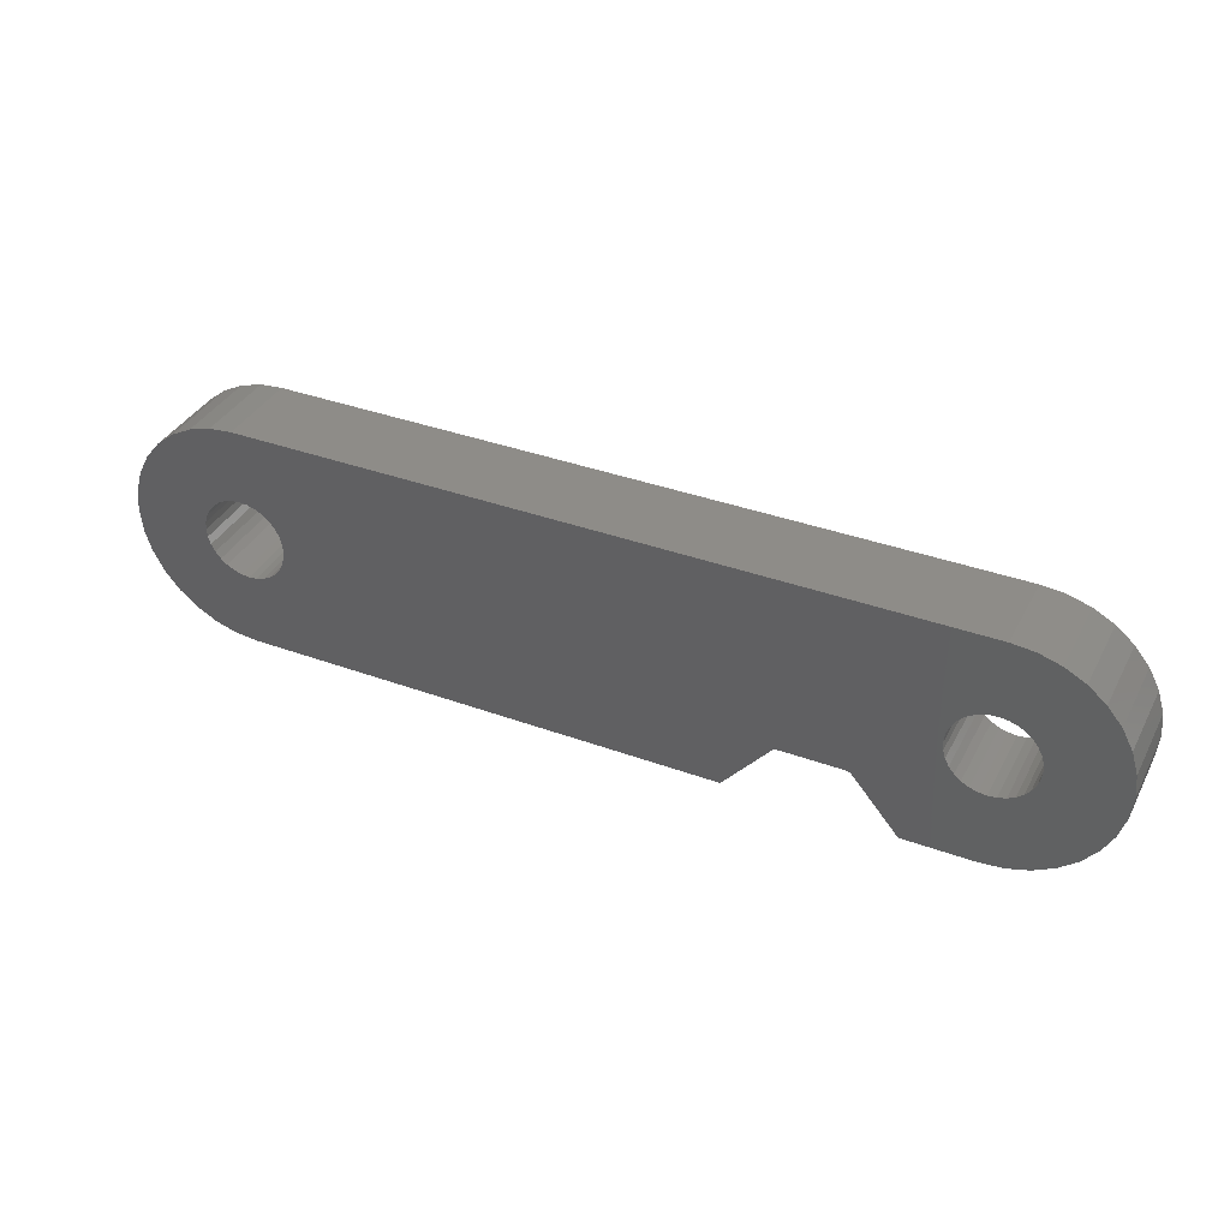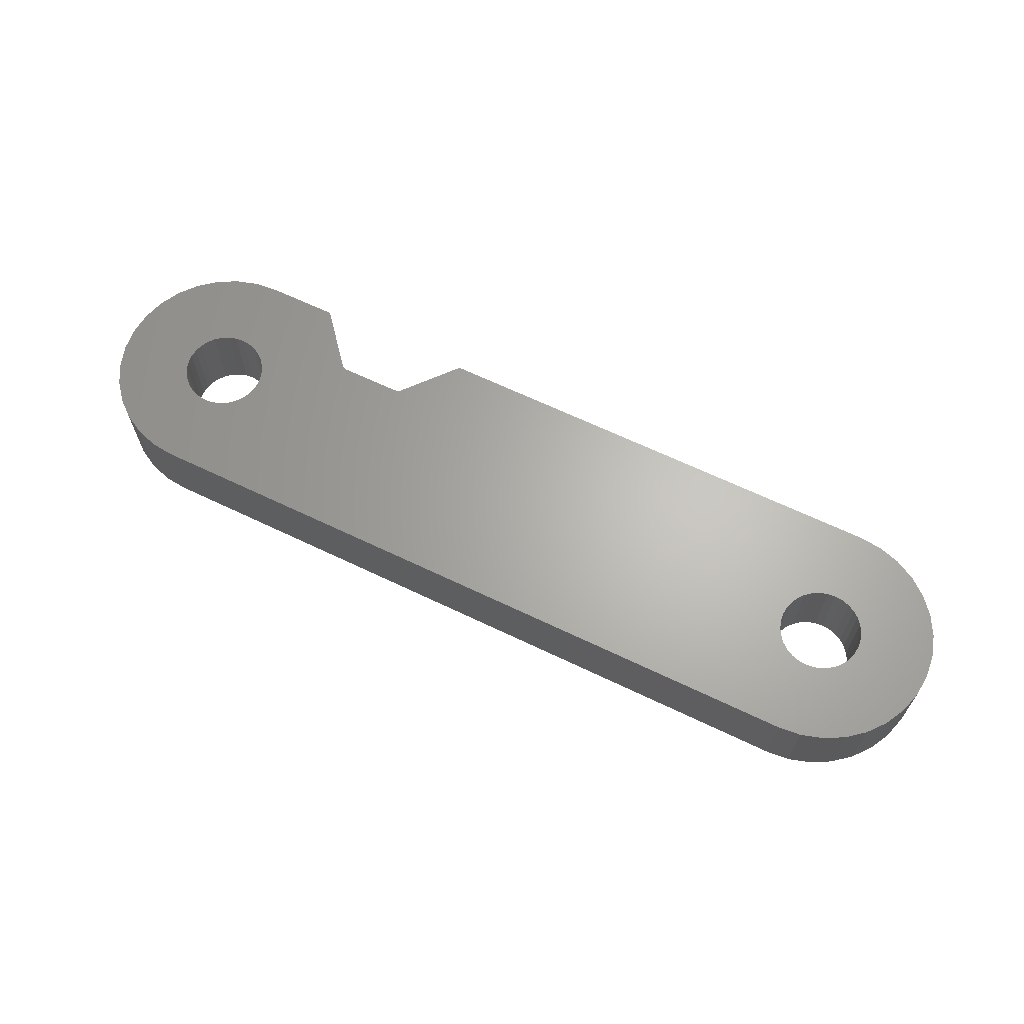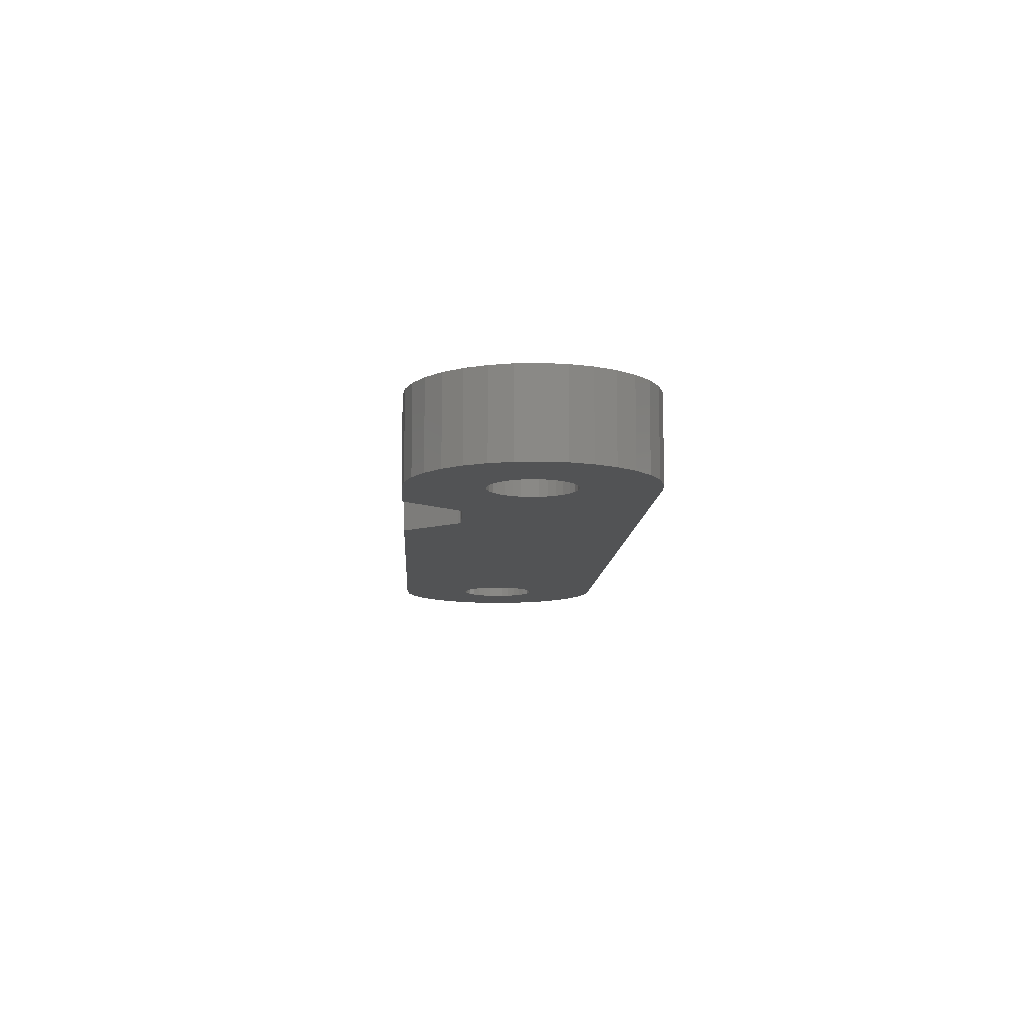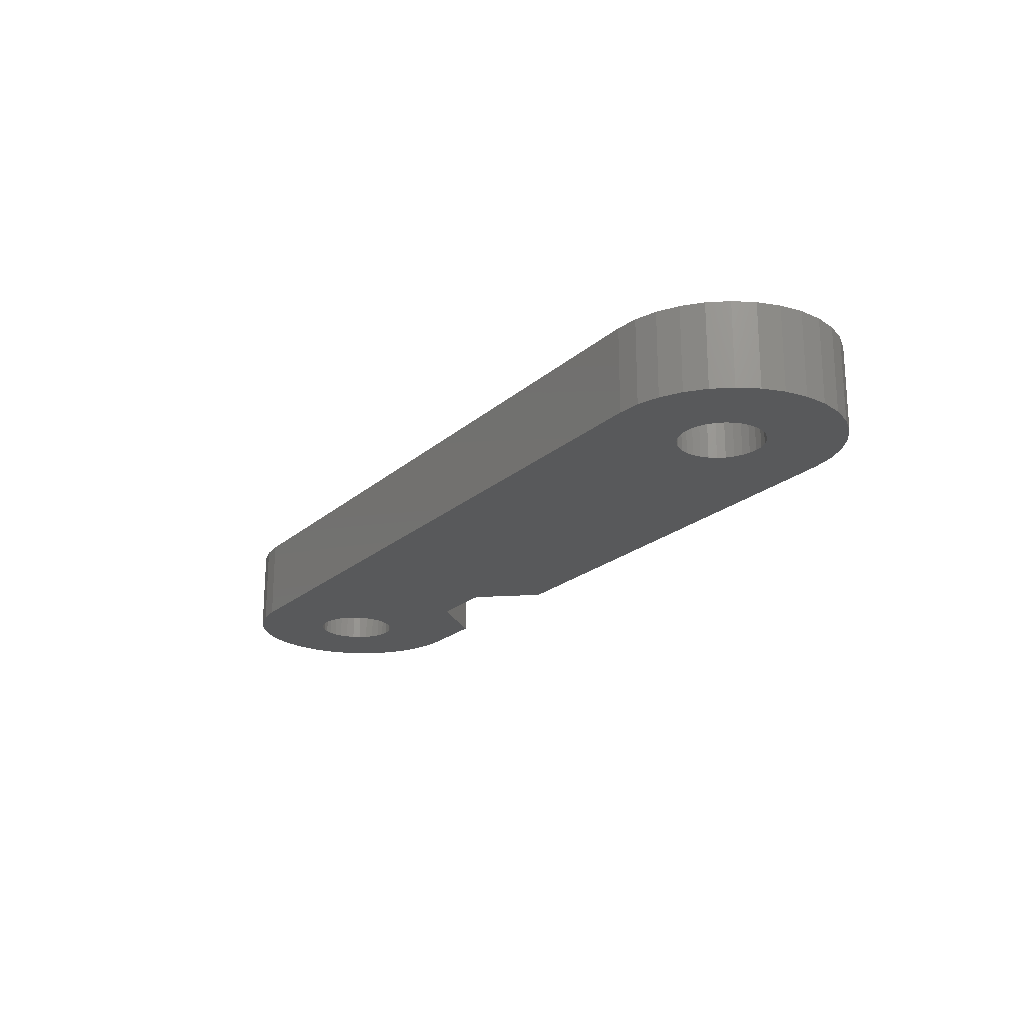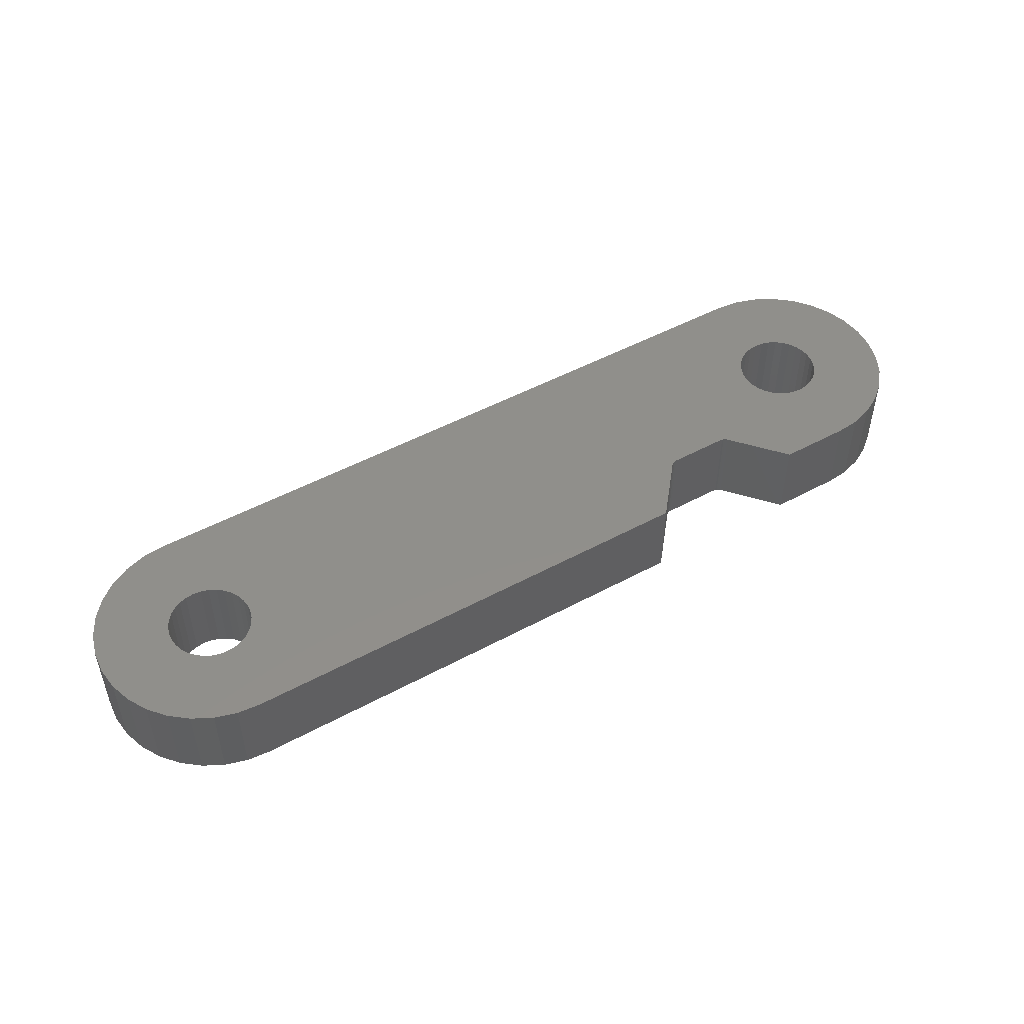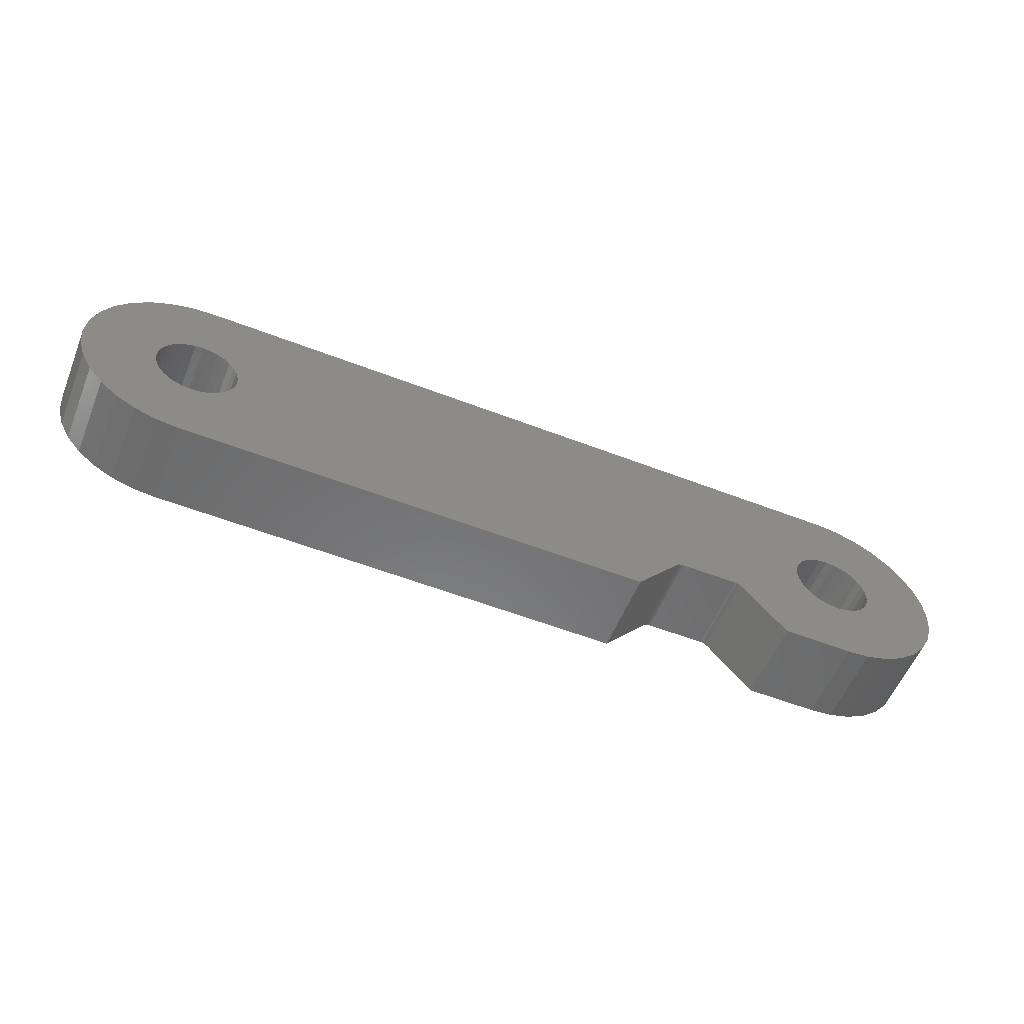
<metadata>
{"format":"stl","ext":"stl","renderer":"f3d","projection":"perspective","resolution":1024,"background":"white","views":[{"elev":37.1,"azim":25.2,"up":"+Y"},{"elev":65.0,"azim":-154.2,"up":"+Z"},{"elev":-10.1,"azim":87.0,"up":"+Z"},{"elev":-20.7,"azim":-123.1,"up":"+Z"},{"elev":49.2,"azim":-31.0,"up":"+Z"},{"elev":-56.5,"azim":-22.0,"up":"+Y"}]}
</metadata>
<code>
# stl→obj: 220 verts, 444 faces
v 5.436 1.293 0
v 5.173 1.373 0
v 6.392 3.603 0
v 6.193 -0.5358 0
v 6.273 -0.2731 0
v 8.725 -0.7608 0
v 8.503 -1.492 0
v 6.064 -0.7778 0
v 6.3 0 0
v 8.8 0 0
v 8.725 0.7608 0
v 6.273 0.2731 0
v 6.193 0.5358 0
v 5.661 -3.825 0
v 4.9 -3.9 0
v 4.9 -1.4 0
v 5.436 -1.293 0
v 6.392 -3.603 0
v 5.173 -1.373 0
v 7.067 -3.243 0
v 8.143 -2.167 0
v 7.658 -2.758 0
v 4.627 -1.373 0
v 8.503 1.492 0
v 6.064 0.7778 0
v 8.143 2.167 0
v 2.54 -3.9 0
v 4.122 -1.164 0
v 4.364 -1.293 0
v 1.029 -2.107 0
v 3.91 -0.9899 0
v 7.067 3.243 0
v 5.89 0.9899 0
v 5.678 1.164 0
v 3.5 0 0
v 0.8585 -2.006 0
v 3.527 0.2731 0
v 4.9 1.4 0
v 4.9 3.9 0
v 5.661 3.825 0
v 0.8 -2 0
v 3.607 0.5358 0
v -1.2 -2 0
v 3.736 0.7778 0
v 4.627 1.373 0
v 4.364 1.293 0
v -1.283 -2.012 0
v -1.338 -2.034 0
v -22.73 -0.7608 0
v -22.8 0 0
v -20.3 0 0
v -19.17 1.373 0
v -19.44 1.293 0
v -20.39 3.603 0
v -21.07 3.243 0
v -19.66 3.825 0
v -21.66 -2.758 0
v -22.14 -2.167 0
v -20.06 -0.7778 0
v -22.73 0.7608 0
v -22.5 1.492 0
v -20.19 0.5358 0
v -18.63 1.373 0
v -18.9 1.4 0
v -18.9 3.9 0
v -19.68 1.164 0
v -22.5 -1.492 0
v -18.9 -3.9 0
v -19.66 -3.825 0
v -18.9 -1.4 0
v -17.74 -0.7778 0
v -2.94 -3.9 0
v -17.53 0.2731 0
v -1.429 -2.107 0
v -1.387 -2.066 0
v 3.91 0.9899 0
v 4.122 1.164 0
v 0.9148 -2.023 0
v 3.527 -0.2731 0
v 0.9667 -2.051 0
v 3.607 -0.5358 0
v 3.736 -0.7778 0
v 5.678 -1.164 0
v 5.89 -0.9899 0
v 7.658 2.758 0
v -21.07 -3.243 0
v -19.89 -0.9899 0
v -19.89 0.9899 0
v -21.66 2.758 0
v -20.06 0.7778 0
v -22.14 2.167 0
v -20.27 0.2731 0
v -20.27 -0.2731 0
v -20.19 -0.5358 0
v -19.68 -1.164 0
v -19.44 -1.293 0
v -20.39 -3.603 0
v -19.17 -1.373 0
v -18.63 -1.373 0
v -18.36 -1.293 0
v -18.12 -1.164 0
v -17.91 -0.9899 0
v -17.61 -0.5358 0
v -17.53 -0.2731 0
v -17.5 0 0
v -17.61 0.5358 0
v -17.74 0.7778 0
v -17.91 0.9899 0
v -18.12 1.164 0
v -18.36 1.293 0
v 6.392 3.603 2.8
v 5.173 1.373 2.8
v 5.436 1.293 2.8
v 8.725 -0.7608 2.8
v 6.273 -0.2731 2.8
v 6.193 -0.5358 2.8
v 6.064 -0.7778 2.8
v 8.503 -1.492 2.8
v 8.8 0 2.8
v 6.3 0 2.8
v 6.193 0.5358 2.8
v 6.273 0.2731 2.8
v 8.725 0.7608 2.8
v 4.9 -1.4 2.8
v 4.9 -3.9 2.8
v 5.661 -3.825 2.8
v 5.173 -1.373 2.8
v 6.392 -3.603 2.8
v 5.436 -1.293 2.8
v 7.067 -3.243 2.8
v 7.658 -2.758 2.8
v 8.143 -2.167 2.8
v 4.627 -1.373 2.8
v 8.143 2.167 2.8
v 6.064 0.7778 2.8
v 8.503 1.492 2.8
v 4.364 -1.293 2.8
v 4.122 -1.164 2.8
v 2.54 -3.9 2.8
v 3.91 -0.9899 2.8
v 1.029 -2.107 2.8
v 5.678 1.164 2.8
v 5.89 0.9899 2.8
v 7.067 3.243 2.8
v 3.527 0.2731 2.8
v 0.8585 -2.006 2.8
v 3.5 0 2.8
v 5.661 3.825 2.8
v 4.9 3.9 2.8
v 4.9 1.4 2.8
v 3.607 0.5358 2.8
v 0.8 -2 2.8
v -1.2 -2 2.8
v 3.736 0.7778 2.8
v 4.627 1.373 2.8
v 4.364 1.293 2.8
v -1.283 -2.012 2.8
v -1.338 -2.034 2.8
v -20.3 0 2.8
v -22.8 0 2.8
v -22.73 -0.7608 2.8
v -20.39 3.603 2.8
v -19.44 1.293 2.8
v -19.17 1.373 2.8
v -21.07 3.243 2.8
v -19.66 3.825 2.8
v -20.06 -0.7778 2.8
v -22.14 -2.167 2.8
v -21.66 -2.758 2.8
v -20.19 0.5358 2.8
v -22.5 1.492 2.8
v -22.73 0.7608 2.8
v -18.9 3.9 2.8
v -18.9 1.4 2.8
v -18.63 1.373 2.8
v -19.68 1.164 2.8
v -22.5 -1.492 2.8
v -18.9 -1.4 2.8
v -19.66 -3.825 2.8
v -18.9 -3.9 2.8
v -2.94 -3.9 2.8
v -17.74 -0.7778 2.8
v -1.429 -2.107 2.8
v -17.53 0.2731 2.8
v -1.387 -2.066 2.8
v 3.91 0.9899 2.8
v 4.122 1.164 2.8
v 0.9148 -2.023 2.8
v 3.527 -0.2731 2.8
v 0.9667 -2.051 2.8
v 3.607 -0.5358 2.8
v 3.736 -0.7778 2.8
v 5.678 -1.164 2.8
v 5.89 -0.9899 2.8
v 7.658 2.758 2.8
v -19.89 -0.9899 2.8
v -21.07 -3.243 2.8
v -21.66 2.758 2.8
v -19.89 0.9899 2.8
v -22.14 2.167 2.8
v -20.06 0.7778 2.8
v -20.27 0.2731 2.8
v -20.27 -0.2731 2.8
v -20.19 -0.5358 2.8
v -19.68 -1.164 2.8
v -19.44 -1.293 2.8
v -20.39 -3.603 2.8
v -19.17 -1.373 2.8
v -18.63 -1.373 2.8
v -18.36 -1.293 2.8
v -18.12 -1.164 2.8
v -17.91 -0.9899 2.8
v -17.61 -0.5358 2.8
v -17.53 -0.2731 2.8
v -17.5 0 2.8
v -17.61 0.5358 2.8
v -17.74 0.7778 2.8
v -17.91 0.9899 2.8
v -18.12 1.164 2.8
v -18.36 1.293 2.8
f 1 2 3
f 4 5 6
f 4 7 8
f 9 10 6
f 11 12 13
f 14 15 16
f 17 18 19
f 20 18 17
f 8 21 22
f 16 15 23
f 24 25 26
f 27 28 29
f 30 31 27
f 32 33 34
f 35 36 37
f 38 39 40
f 41 42 37
f 43 42 41
f 44 42 43
f 45 39 38
f 46 39 45
f 47 39 43
f 48 39 47
f 49 50 51
f 52 53 54
f 54 53 55
f 52 54 56
f 57 58 59
f 60 61 62
f 63 64 65
f 66 55 53
f 56 64 52
f 65 64 56
f 59 58 67
f 68 69 70
f 68 71 72
f 73 74 72
f 75 65 48
f 65 39 48
f 36 41 37
f 76 44 39
f 77 39 46
f 76 39 77
f 44 43 39
f 78 36 35
f 78 35 79
f 78 79 80
f 79 81 80
f 81 30 80
f 31 30 82
f 82 30 81
f 31 28 27
f 27 29 15
f 23 15 29
f 14 16 19
f 19 18 14
f 20 17 83
f 20 84 22
f 20 83 84
f 84 8 22
f 8 7 21
f 7 4 6
f 6 5 9
f 10 9 11
f 9 12 11
f 11 13 24
f 13 25 24
f 25 85 26
f 33 85 25
f 32 85 33
f 1 32 34
f 3 32 1
f 40 2 38
f 40 3 2
f 86 57 87
f 55 88 89
f 55 66 88
f 89 90 91
f 89 88 90
f 90 62 61
f 91 90 61
f 60 62 92
f 60 51 50
f 60 92 51
f 49 51 93
f 49 94 67
f 49 93 94
f 94 59 67
f 57 59 87
f 86 87 95
f 95 96 86
f 96 97 86
f 98 97 96
f 69 97 98
f 69 98 70
f 68 70 99
f 68 99 100
f 68 100 101
f 68 101 102
f 71 68 102
f 103 72 71
f 104 72 103
f 105 72 104
f 73 72 105
f 106 74 73
f 75 106 107
f 75 74 106
f 75 107 65
f 107 108 65
f 108 109 65
f 109 110 65
f 110 63 65
f 111 112 113
f 114 115 116
f 117 118 116
f 114 119 120
f 121 122 123
f 124 125 126
f 127 128 129
f 129 128 130
f 131 132 117
f 133 125 124
f 134 135 136
f 137 138 139
f 139 140 141
f 142 143 144
f 145 146 147
f 148 149 150
f 145 151 152
f 152 151 153
f 153 151 154
f 150 149 155
f 155 149 156
f 153 149 157
f 157 149 158
f 159 160 161
f 162 163 164
f 165 163 162
f 166 162 164
f 167 168 169
f 170 171 172
f 173 174 175
f 163 165 176
f 164 174 166
f 166 174 173
f 177 168 167
f 178 179 180
f 181 182 180
f 181 183 184
f 158 173 185
f 158 149 173
f 145 152 146
f 149 154 186
f 156 149 187
f 187 149 186
f 149 153 154
f 147 146 188
f 189 147 188
f 190 189 188
f 190 191 189
f 190 141 191
f 192 141 140
f 191 141 192
f 139 138 140
f 125 137 139
f 137 125 133
f 127 124 126
f 126 128 127
f 193 129 130
f 131 194 130
f 194 193 130
f 131 117 194
f 132 118 117
f 114 116 118
f 120 115 114
f 123 120 119
f 123 122 120
f 136 121 123
f 136 135 121
f 134 195 135
f 135 195 143
f 143 195 144
f 142 144 113
f 113 144 111
f 150 112 148
f 112 111 148
f 196 169 197
f 198 199 165
f 199 176 165
f 200 201 198
f 201 199 198
f 171 170 201
f 171 201 200
f 202 170 172
f 160 159 172
f 159 202 172
f 203 159 161
f 177 204 161
f 204 203 161
f 177 167 204
f 196 167 169
f 205 196 197
f 197 206 205
f 197 207 206
f 206 207 208
f 208 207 179
f 178 208 179
f 209 178 180
f 210 209 180
f 211 210 180
f 212 211 180
f 212 180 182
f 182 181 213
f 213 181 214
f 214 181 215
f 215 181 184
f 184 183 216
f 217 216 185
f 216 183 185
f 173 217 185
f 173 218 217
f 173 219 218
f 173 220 219
f 173 175 220
f 40 148 3
f 148 111 3
f 3 111 32
f 111 144 32
f 32 144 85
f 144 195 85
f 85 195 26
f 195 134 26
f 26 134 24
f 134 136 24
f 24 136 11
f 136 123 11
f 11 123 10
f 123 119 10
f 10 119 6
f 119 114 6
f 6 114 7
f 114 118 7
f 7 118 21
f 118 132 21
f 21 132 22
f 132 131 22
f 22 131 20
f 131 130 20
f 20 130 18
f 130 128 18
f 18 128 14
f 128 126 14
f 14 126 15
f 126 125 15
f 15 125 27
f 125 139 27
f 27 139 30
f 139 141 30
f 30 141 80
f 141 190 80
f 80 190 78
f 190 188 78
f 78 188 36
f 188 146 36
f 36 146 41
f 146 152 41
f 41 152 43
f 152 153 43
f 43 153 47
f 153 157 47
f 47 157 48
f 157 158 48
f 48 158 75
f 158 185 75
f 75 185 74
f 185 183 74
f 74 183 72
f 183 181 72
f 72 181 68
f 181 180 68
f 68 180 69
f 180 179 69
f 69 179 97
f 179 207 97
f 97 207 86
f 207 197 86
f 86 197 57
f 197 169 57
f 57 169 58
f 169 168 58
f 58 168 67
f 168 177 67
f 67 177 49
f 177 161 49
f 49 161 50
f 161 160 50
f 50 160 60
f 160 172 60
f 60 172 61
f 172 171 61
f 61 171 91
f 171 200 91
f 91 200 89
f 200 198 89
f 89 198 55
f 198 165 55
f 55 165 54
f 165 162 54
f 54 162 56
f 162 166 56
f 56 166 65
f 166 173 65
f 65 173 39
f 173 149 39
f 39 149 40
f 149 148 40
f 45 156 46
f 156 45 155
f 46 187 77
f 187 46 156
f 77 186 76
f 186 77 187
f 76 154 44
f 154 76 186
f 44 151 42
f 151 44 154
f 42 145 37
f 145 42 151
f 37 147 35
f 147 37 145
f 35 189 79
f 189 35 147
f 79 191 81
f 191 79 189
f 81 192 82
f 192 81 191
f 82 140 31
f 140 82 192
f 31 138 28
f 138 31 140
f 28 137 29
f 137 28 138
f 29 133 23
f 133 29 137
f 23 124 16
f 124 23 133
f 16 127 19
f 127 16 124
f 19 129 17
f 129 19 127
f 17 193 83
f 193 17 129
f 83 194 84
f 194 83 193
f 84 117 8
f 117 84 194
f 8 116 4
f 116 8 117
f 4 115 5
f 115 4 116
f 5 120 9
f 120 5 115
f 9 122 12
f 122 9 120
f 12 121 13
f 121 12 122
f 13 135 25
f 135 13 121
f 25 143 33
f 143 25 135
f 33 142 34
f 142 33 143
f 34 113 1
f 113 34 142
f 1 112 2
f 112 1 113
f 2 150 38
f 150 2 112
f 38 155 45
f 155 38 150
f 52 163 53
f 163 52 164
f 53 176 66
f 176 53 163
f 66 199 88
f 199 66 176
f 88 201 90
f 201 88 199
f 90 170 62
f 170 90 201
f 62 202 92
f 202 62 170
f 92 159 51
f 159 92 202
f 51 203 93
f 203 51 159
f 93 204 94
f 204 93 203
f 94 167 59
f 167 94 204
f 59 196 87
f 196 59 167
f 87 205 95
f 205 87 196
f 95 206 96
f 206 95 205
f 96 208 98
f 208 96 206
f 98 178 70
f 178 98 208
f 70 209 99
f 209 70 178
f 99 210 100
f 210 99 209
f 100 211 101
f 211 100 210
f 101 212 102
f 212 101 211
f 102 182 71
f 182 102 212
f 71 213 103
f 213 71 182
f 103 214 104
f 214 103 213
f 104 215 105
f 215 104 214
f 105 184 73
f 184 105 215
f 73 216 106
f 216 73 184
f 106 217 107
f 217 106 216
f 107 218 108
f 218 107 217
f 108 219 109
f 219 108 218
f 109 220 110
f 220 109 219
f 110 175 63
f 175 110 220
f 63 174 64
f 174 63 175
f 64 164 52
f 164 64 174

</code>
